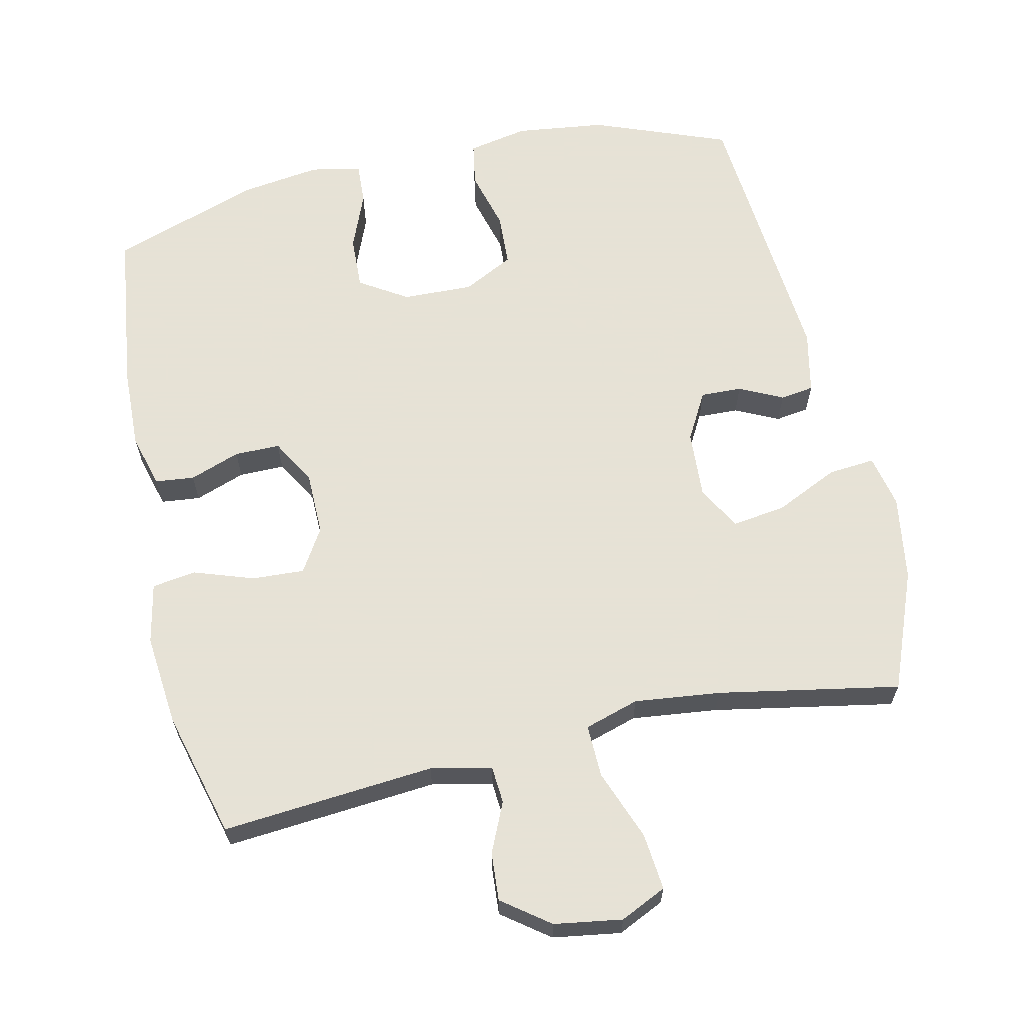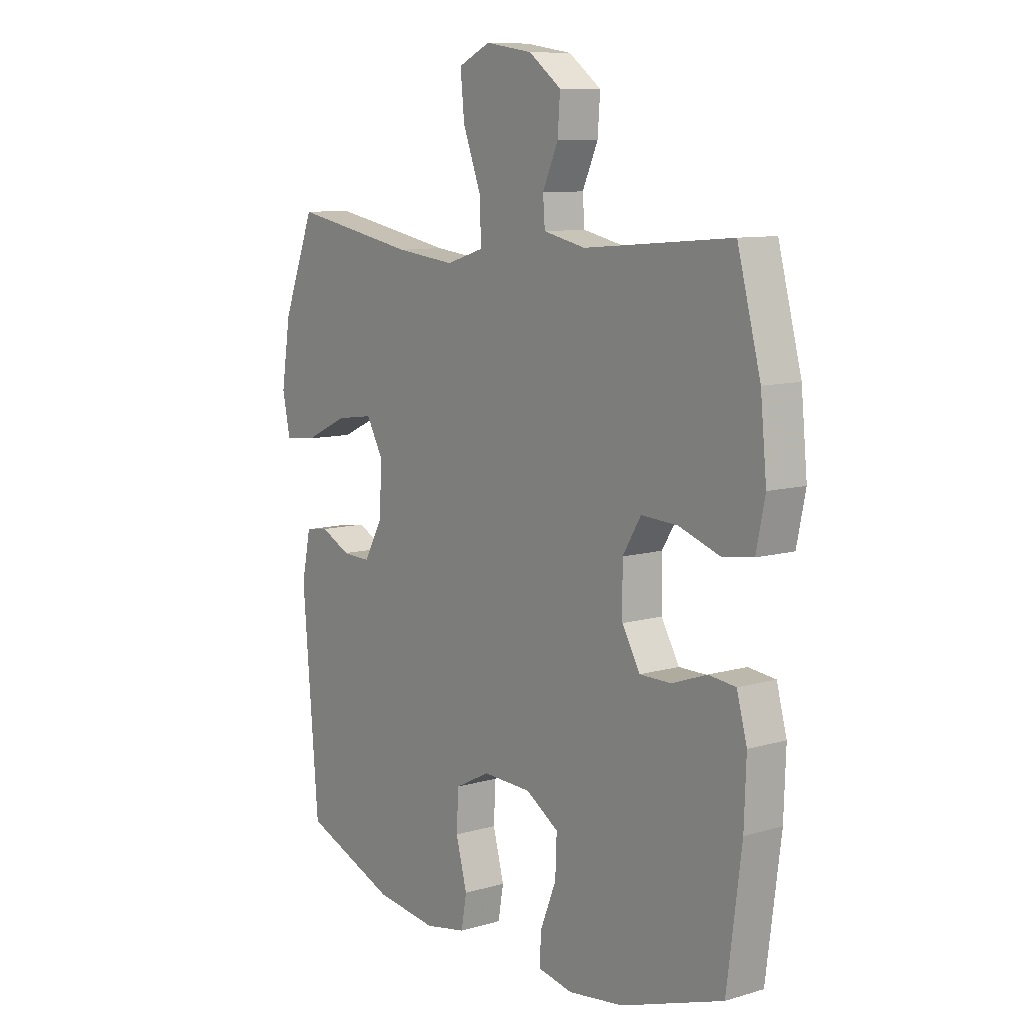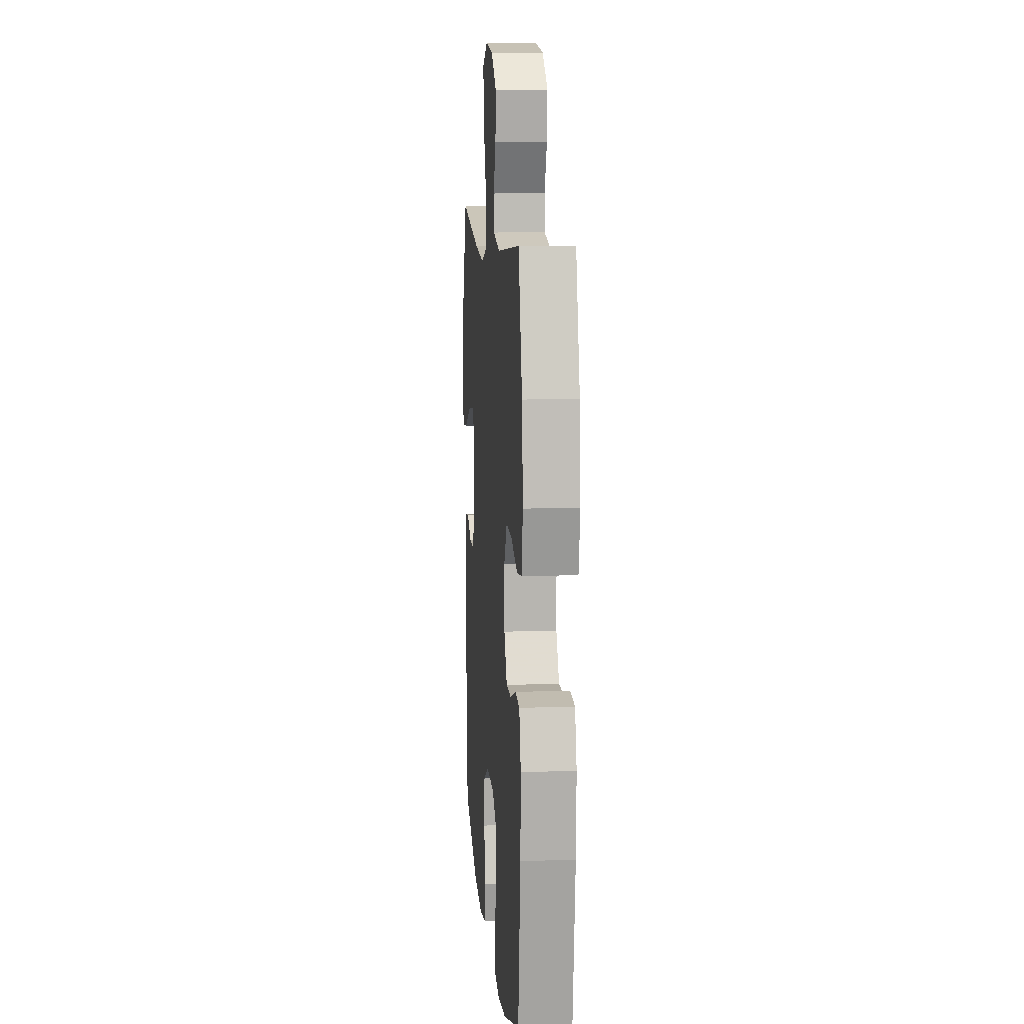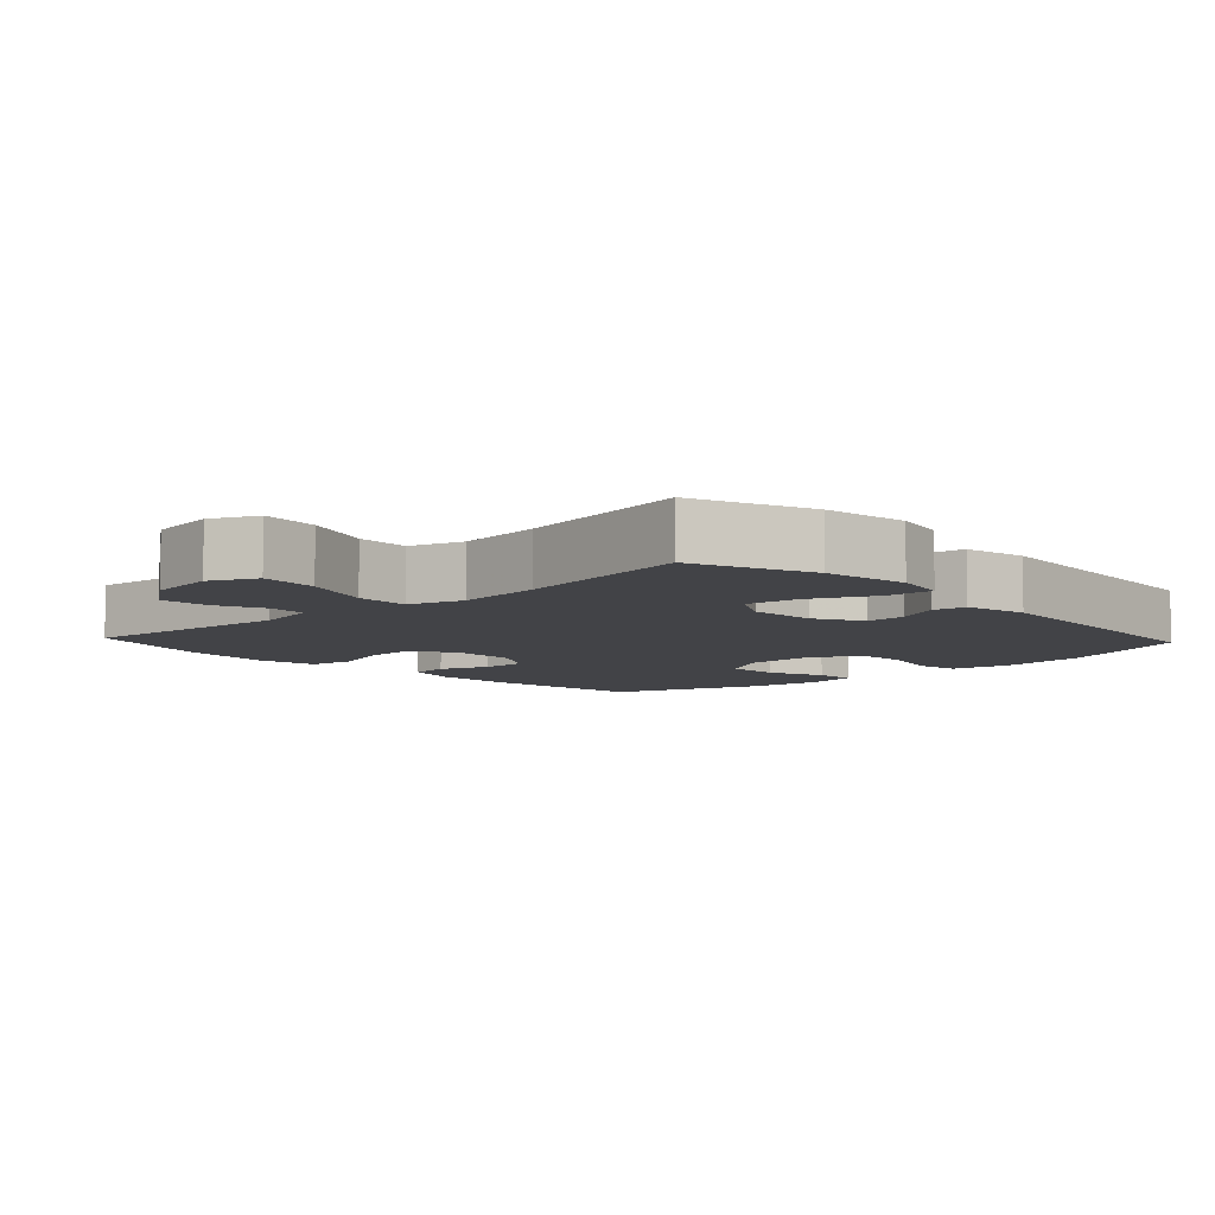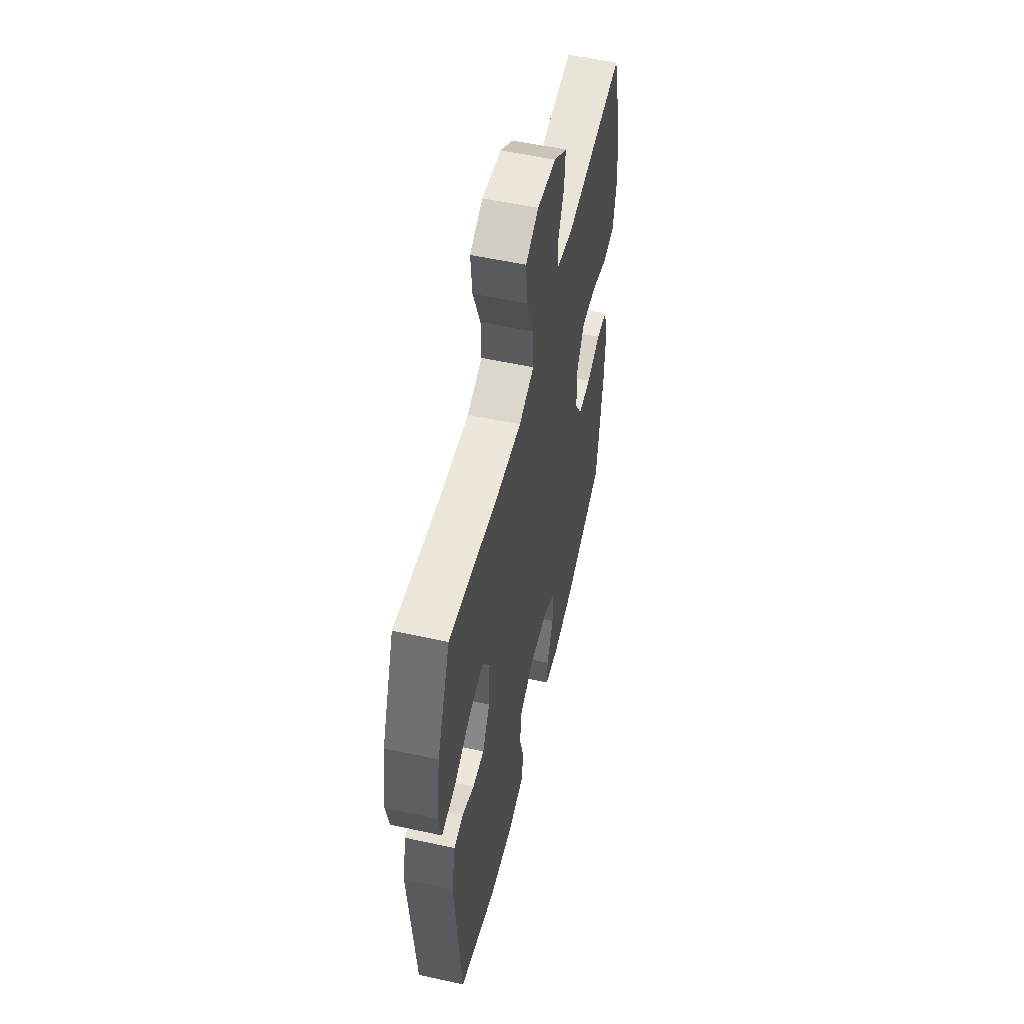
<metadata>
{"format":"obj","ext":"obj","renderer":"f3d","projection":"perspective","resolution":1024,"background":"white","views":[{"elev":63.8,"azim":-12.6,"up":"+Y"},{"elev":9.6,"azim":-127.0,"up":"+Z"},{"elev":10.2,"azim":-94.8,"up":"+Z"},{"elev":-7.4,"azim":42.9,"up":"+Y"},{"elev":55.0,"azim":103.0,"up":"+Z"}]}
</metadata>
<code>
v 0.5 0.07 0.5
v 0.567 0.07 0.33
v 0.586 0.07 0.208
v 0.57 0.07 0.132
v 0.503 0.07 0.138
v 0.413 0.07 0.18
v 0.336 0.07 0.191
v 0.301 0.07 0.128
v 0.307 0.07 0.031
v 0.345 0.07 -0.037
v 0.404 0.07 -0.035
v 0.466 0.07 -0.005
v 0.514 0.07 -0.012
v 0.533 0.07 -0.102
v 0.5 0.07 -0.5
v 0.307 0.07 -0.574
v 0.179 0.07 -0.59
v 0.093 0.07 -0.573
v 0.082 0.07 -0.51
v 0.105 0.07 -0.424
v 0.101 0.07 -0.348
v 0.029 0.07 -0.311
v -0.072 0.07 -0.314
v -0.14 0.07 -0.357
v -0.137 0.07 -0.433
v -0.104 0.07 -0.515
v -0.101 0.07 -0.575
v -0.173 0.07 -0.589
v -0.288 0.07 -0.573
v -0.5 0.07 -0.5
v -0.53 0.07 -0.267
v -0.534 0.07 -0.15
v -0.513 0.07 -0.073
v -0.457 0.07 -0.067
v -0.385 0.07 -0.093
v -0.32 0.07 -0.093
v -0.283 0.07 -0.029
v -0.282 0.07 0.063
v -0.32 0.07 0.125
v -0.395 0.07 0.121
v -0.48 0.07 0.092
v -0.543 0.07 0.101
v -0.561 0.07 0.188
v -0.548 0.07 0.319
v -0.5 0.07 0.5
v -0.196 0.07 0.474
v -0.109 0.07 0.493
v -0.105 0.07 0.546
v -0.137 0.07 0.617
v -0.142 0.07 0.686
v -0.075 0.07 0.736
v 0.022 0.07 0.751
v 0.088 0.07 0.72
v 0.08 0.07 0.638
v 0.042 0.07 0.538
v 0.04 0.07 0.462
v 0.118 0.07 0.438
v 0.241 0.07 0.452
v 0.5 0 0.5
v 0.567 0 0.33
v 0.586 0 0.208
v 0.57 0 0.132
v 0.503 0 0.138
v 0.413 0 0.18
v 0.336 0 0.191
v 0.301 0 0.128
v 0.307 0 0.031
v 0.345 0 -0.037
v 0.404 0 -0.035
v 0.466 0 -0.005
v 0.514 0 -0.012
v 0.533 0 -0.102
v 0.5 0 -0.5
v 0.307 0 -0.574
v 0.179 0 -0.59
v 0.093 0 -0.573
v 0.082 0 -0.51
v 0.105 0 -0.424
v 0.101 0 -0.348
v 0.029 0 -0.311
v -0.072 0 -0.314
v -0.14 0 -0.357
v -0.137 0 -0.433
v -0.104 0 -0.515
v -0.101 0 -0.575
v -0.173 0 -0.589
v -0.288 0 -0.573
v -0.5 0 -0.5
v -0.53 0 -0.267
v -0.534 0 -0.15
v -0.513 0 -0.073
v -0.457 0 -0.067
v -0.385 0 -0.093
v -0.32 0 -0.093
v -0.283 0 -0.029
v -0.282 0 0.063
v -0.32 0 0.125
v -0.395 0 0.121
v -0.48 0 0.092
v -0.543 0 0.101
v -0.561 0 0.188
v -0.548 0 0.319
v -0.5 0 0.5
v -0.196 0 0.474
v -0.109 0 0.493
v -0.105 0 0.546
v -0.137 0 0.617
v -0.142 0 0.686
v -0.075 0 0.736
v 0.022 0 0.751
v 0.088 0 0.72
v 0.08 0 0.638
v 0.042 0 0.538
v 0.04 0 0.462
v 0.118 0 0.438
v 0.241 0 0.452
f 53 54 55
f 52 53 55
f 51 52 55
f 50 51 55
f 49 50 55
f 48 49 55
f 47 48 55 56
f 46 47 56 57
f 45 46 57
f 44 45 57
f 43 44 57
f 42 43 57
f 41 42 57
f 40 41 57
f 33 34 35
f 32 33 35
f 31 32 35
f 30 31 35
f 29 30 35
f 28 29 35
f 27 28 35
f 26 27 35
f 25 26 35
f 24 25 35 36
f 23 24 36 37
f 18 19 20
f 17 18 20
f 16 17 20
f 15 16 20
f 14 15 20
f 13 14 20
f 12 13 20
f 11 12 20
f 10 11 20 21
f 9 10 21 22
f 4 5 6
f 3 4 6
f 2 3 6
f 1 2 6
f 58 1 6
f 58 6 7
f 57 58 7
f 40 57 7
f 39 40 7
f 38 39 7 8
f 23 37 38
f 22 23 38
f 9 22 38
f 8 9 38
f 113 112 111
f 113 111 110
f 113 110 109
f 113 109 108
f 113 108 107
f 113 107 106
f 114 113 106 105
f 115 114 105 104
f 115 104 103
f 115 103 102
f 115 102 101
f 115 101 100
f 115 100 99
f 115 99 98
f 93 92 91
f 93 91 90
f 93 90 89
f 93 89 88
f 93 88 87
f 93 87 86
f 93 86 85
f 93 85 84
f 93 84 83
f 94 93 83 82
f 95 94 82 81
f 78 77 76
f 78 76 75
f 78 75 74
f 78 74 73
f 78 73 72
f 78 72 71
f 78 71 70
f 78 70 69
f 79 78 69 68
f 80 79 68 67
f 64 63 62
f 64 62 61
f 64 61 60
f 64 60 59
f 64 59 116
f 65 64 116
f 65 116 115
f 65 115 98
f 65 98 97
f 66 65 97 96
f 96 95 81
f 96 81 80
f 96 80 67
f 96 67 66
f 1 59 60 2
f 2 60 61 3
f 3 61 62 4
f 4 62 63 5
f 5 63 64 6
f 6 64 65 7
f 7 65 66 8
f 8 66 67 9
f 9 67 68 10
f 10 68 69 11
f 11 69 70 12
f 12 70 71 13
f 13 71 72 14
f 14 72 73 15
f 15 73 74 16
f 16 74 75 17
f 17 75 76 18
f 18 76 77 19
f 19 77 78 20
f 20 78 79 21
f 21 79 80 22
f 22 80 81 23
f 23 81 82 24
f 24 82 83 25
f 25 83 84 26
f 26 84 85 27
f 27 85 86 28
f 28 86 87 29
f 29 87 88 30
f 30 88 89 31
f 31 89 90 32
f 32 90 91 33
f 33 91 92 34
f 34 92 93 35
f 35 93 94 36
f 36 94 95 37
f 37 95 96 38
f 38 96 97 39
f 39 97 98 40
f 40 98 99 41
f 41 99 100 42
f 42 100 101 43
f 43 101 102 44
f 44 102 103 45
f 45 103 104 46
f 46 104 105 47
f 47 105 106 48
f 48 106 107 49
f 49 107 108 50
f 50 108 109 51
f 51 109 110 52
f 52 110 111 53
f 53 111 112 54
f 54 112 113 55
f 55 113 114 56
f 56 114 115 57
f 57 115 116 58
f 58 116 59 1

</code>
